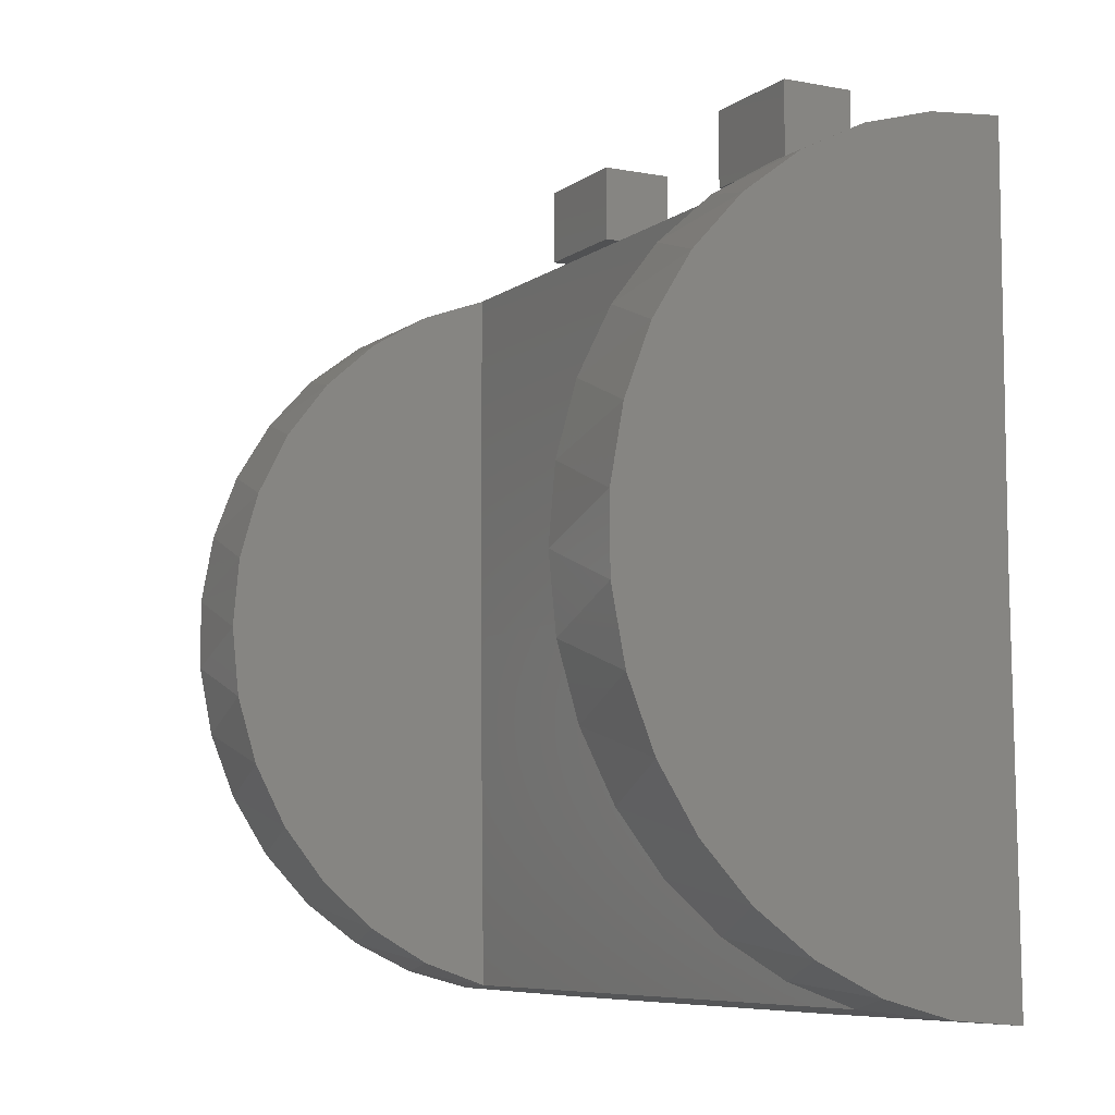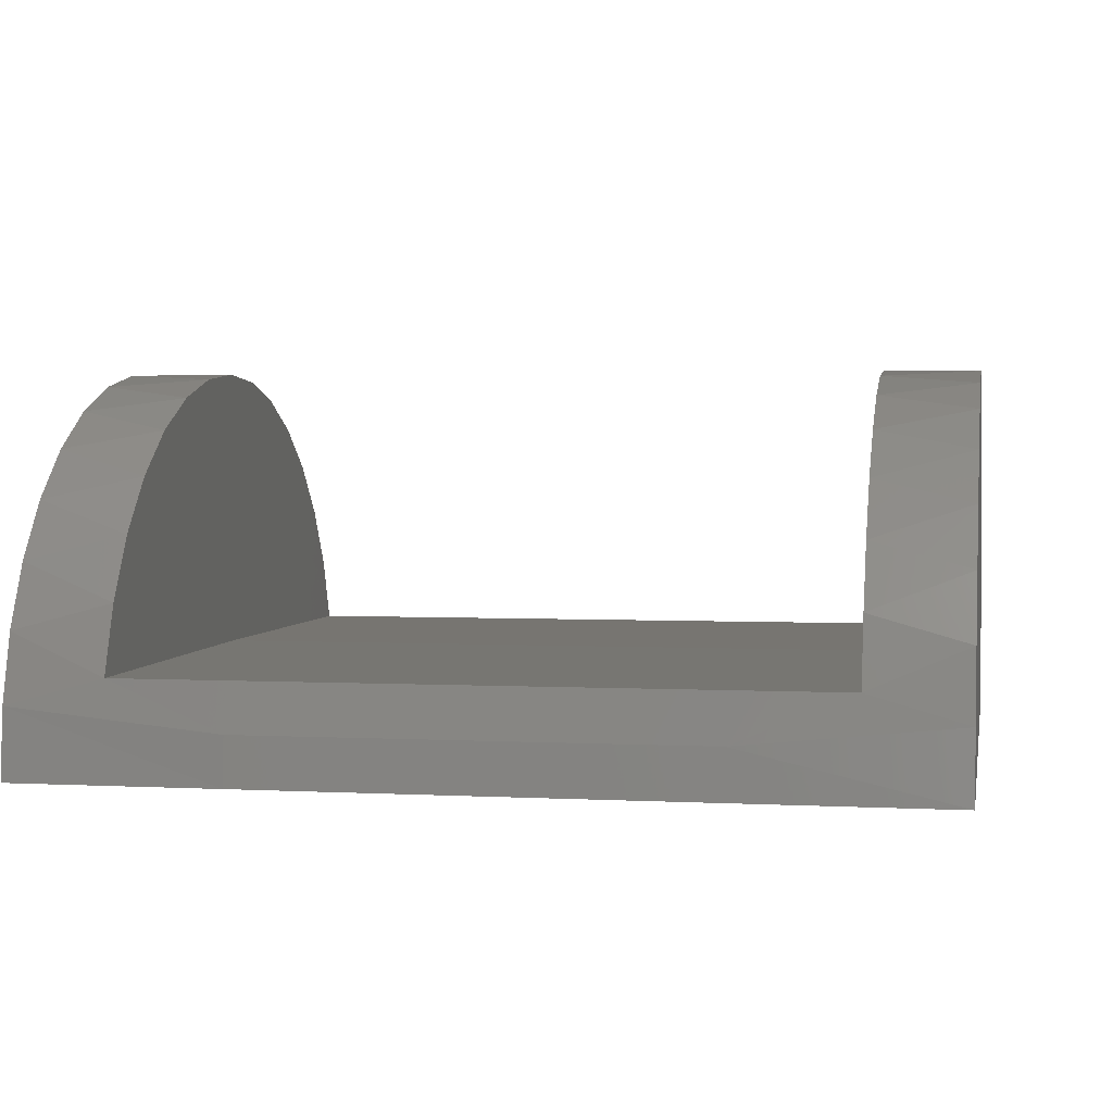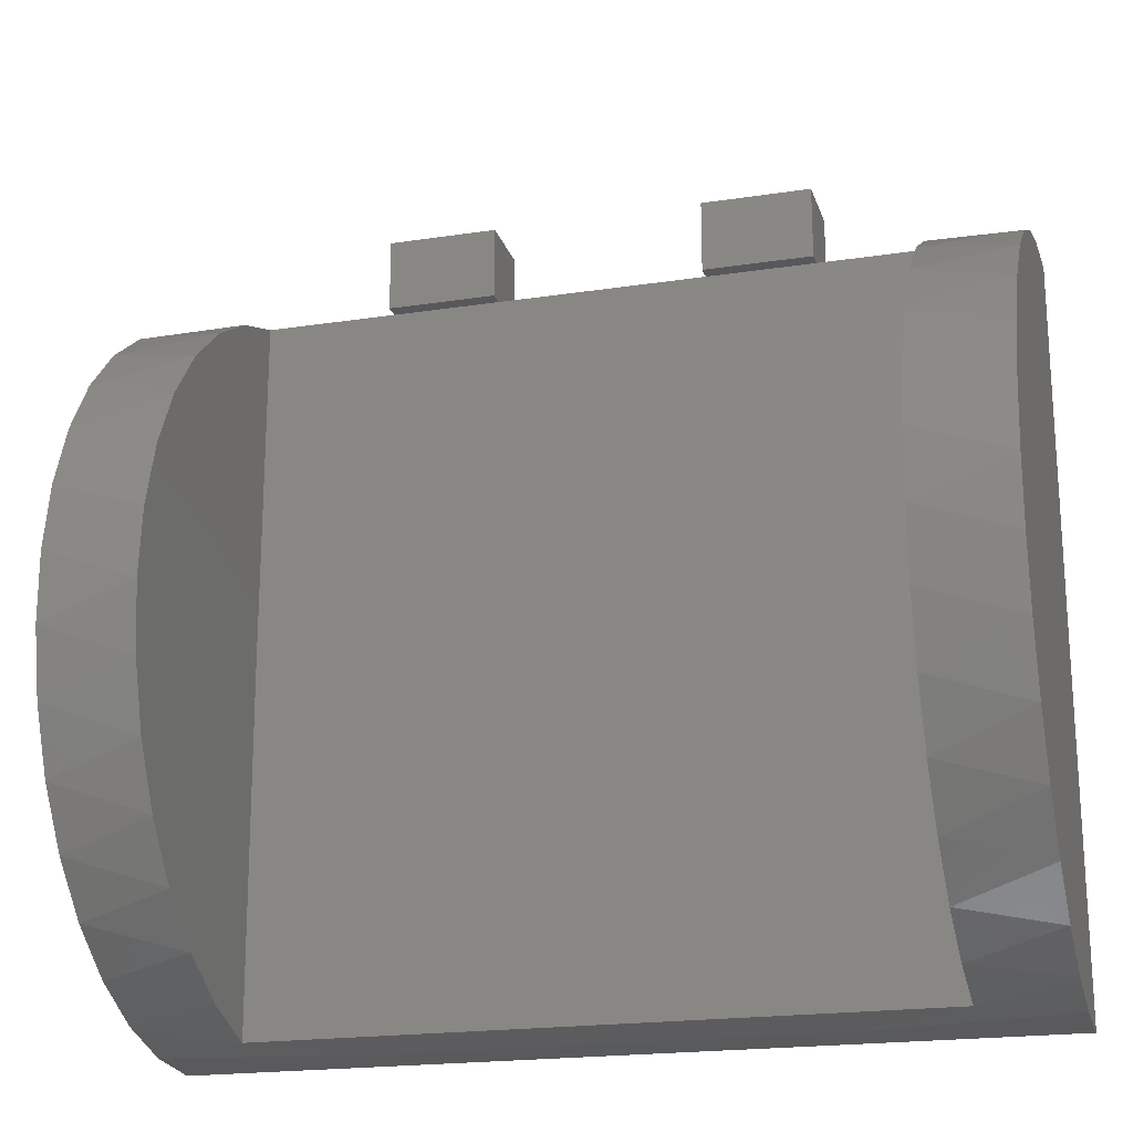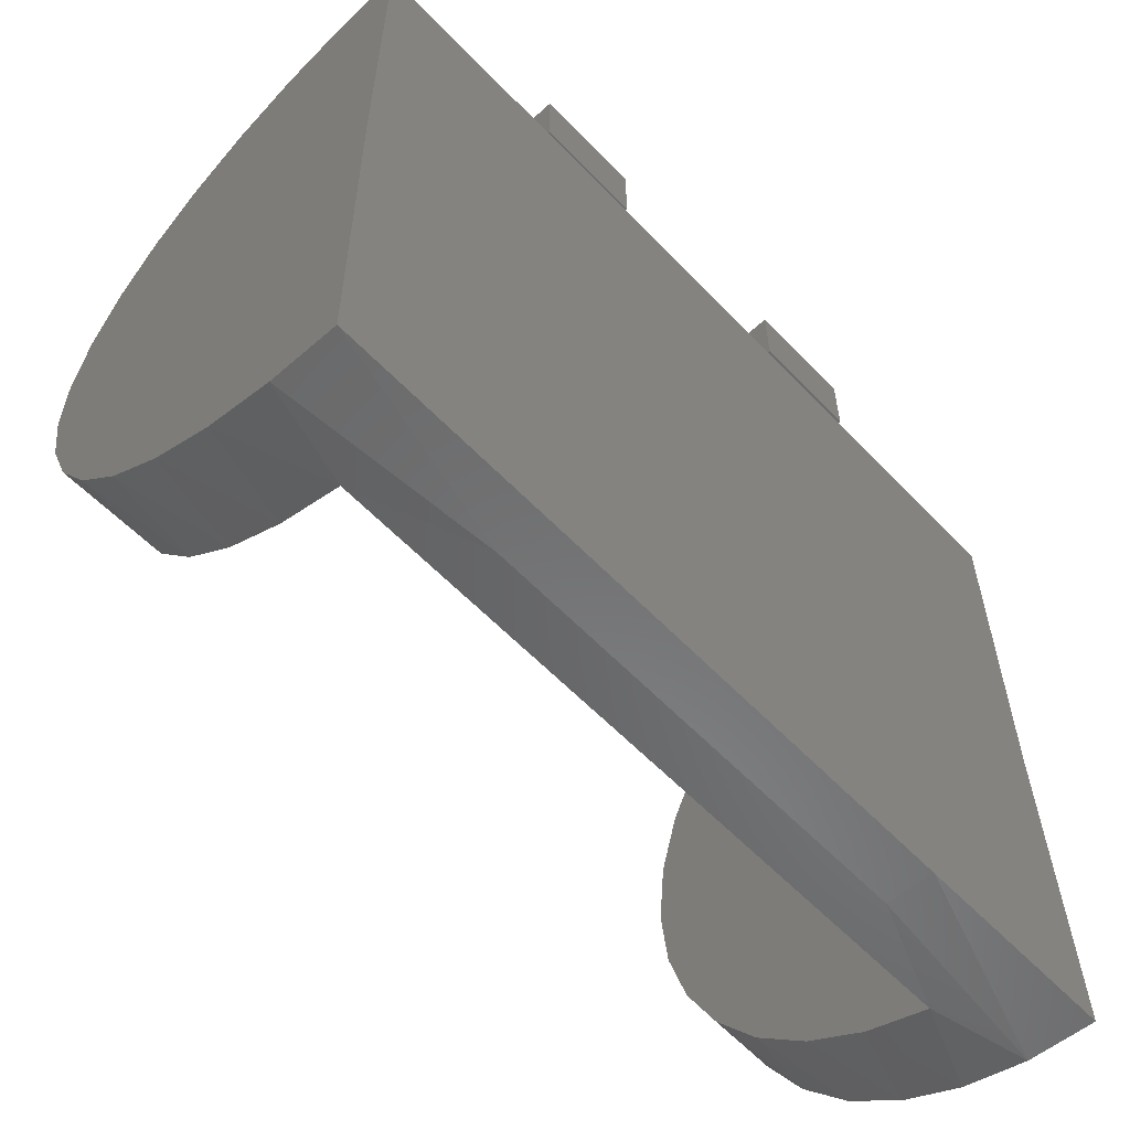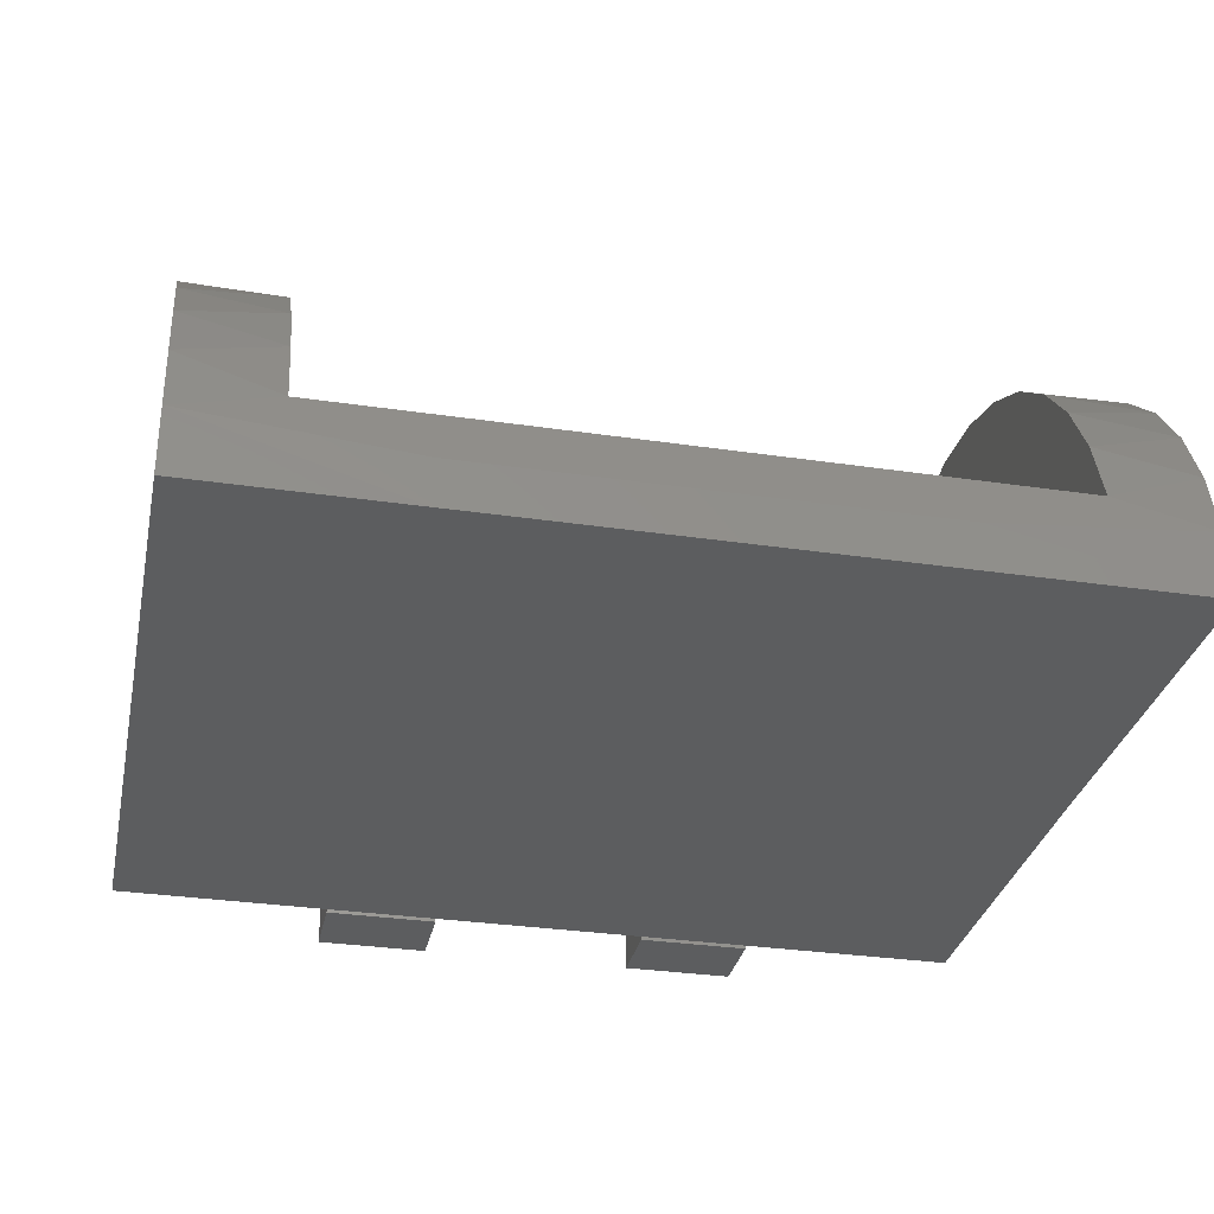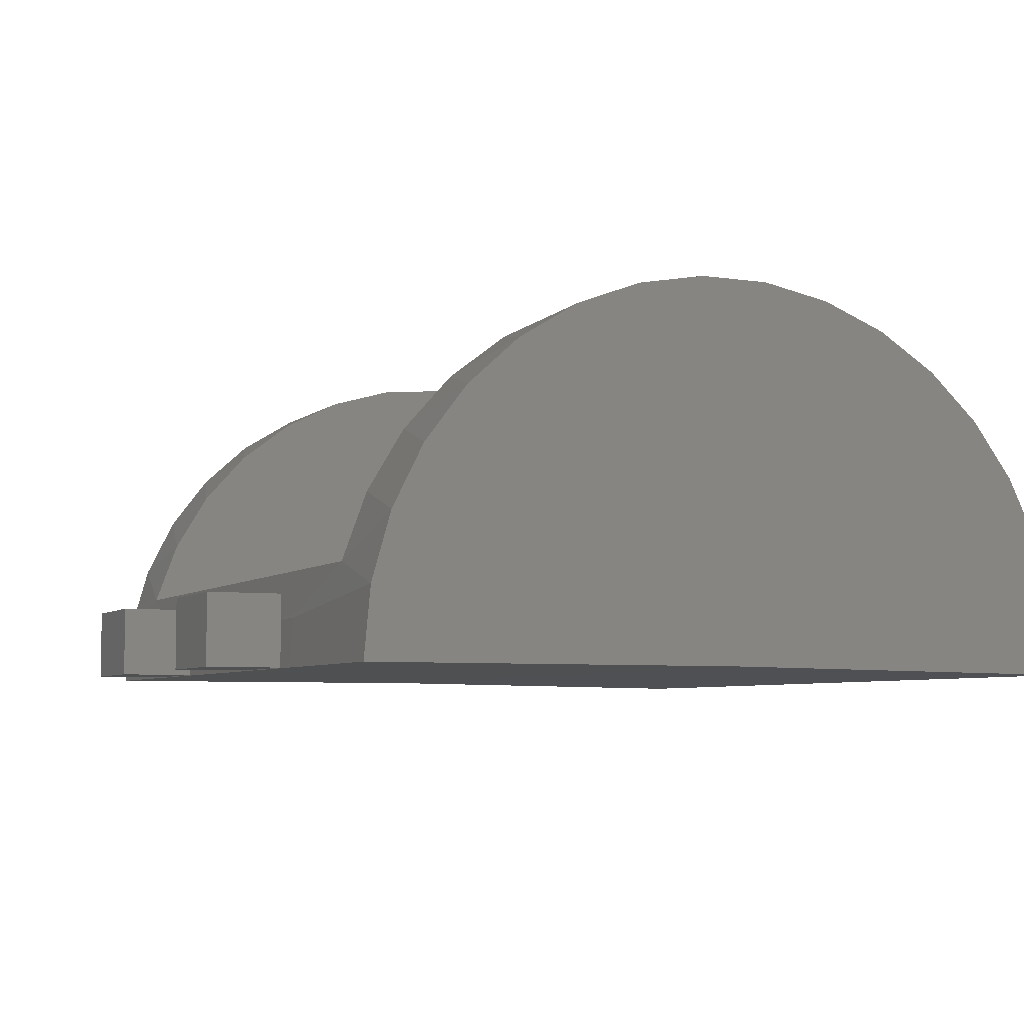
<metadata>
{"format":"stl","ext":"stl","renderer":"f3d","projection":"perspective","resolution":1024,"background":"white","views":[{"elev":-7.4,"azim":61.8,"up":"+Y"},{"elev":2.7,"azim":10.6,"up":"+Z"},{"elev":-20.1,"azim":15.6,"up":"+Y"},{"elev":-58.9,"azim":133.2,"up":"+Y"},{"elev":-31.7,"azim":-11.8,"up":"+Z"},{"elev":-5.7,"azim":-113.8,"up":"+Z"}]}
</metadata>
<code>
# stl→obj: 110 verts, 208 faces
v -0.2188 0.3203 0.07031
v -0.1094 0.3203 0.07031
v -0.2188 0.3928 0.07031
v -0.1094 0.3928 0.07031
v -0.2188 0.3203 0
v -0.2188 0.3928 0
v -0.1094 0.3203 0
v -0.1094 0.3928 0
v -0.5391 0.3203 0.07031
v -0.4297 0.3203 0.07031
v -0.5391 0.3928 0.07031
v -0.4297 0.3928 0.07031
v -0.5391 0.3203 0
v -0.5391 0.3928 0
v -0.4297 0.3203 0
v -0.4297 0.3928 0
v 0.007812 -0.3881 0.1546
v 0.1016 -0.3988 0.129
v 0.1016 -0.3691 0.1903
v 0.007812 -0.3533 0.2143
v 0.1016 -0.3286 0.245
v 0.007812 -0.3078 0.2664
v 0.1016 -0.2787 0.2913
v 0.007812 -0.2535 0.3091
v 0.1016 -0.2211 0.3277
v 0.007812 -0.192 0.3409
v 0.1016 -0.1578 0.3527
v 0.007812 -0.1258 0.3606
v 0.1016 -0.09098 0.3657
v 0.007812 -0.05695 0.3675
v 0.1016 -0.0229 0.3661
v 0.007812 0.01193 0.3614
v 0.1016 0.04409 0.354
v 0.007812 0.07845 0.3426
v 0.1016 0.1077 0.3297
v 0.007812 0.1403 0.3115
v 0.1016 0.1657 0.2941
v 0.007812 0.1952 0.2695
v 0.1016 0.2162 0.2484
v 0.007812 0.2412 0.2179
v 0.1016 0.2574 0.1942
v 0.007812 0.2768 0.1587
v 0.1016 0.2878 0.1333
v 0.007812 -0.4112 0.08936
v -0.1046 -0.4112 0.08936
v -0.1046 -0.4197 0.04277
v 0.1016 -0.4167 0.06334
v 0.007812 0.3007 0.09375
v 0.1016 0.3065 0.06779
v -0.1046 0.3098 0.04727
v -0.1046 0.3007 0.09375
v 0.1016 -0.4222 -0.004528
v -0.1046 -0.4222 -0.004528
v 0.1016 0.3128 0
v -0.1046 0.3128 0
v -0.2211 -0.4222 -0.004528
v -0.2211 -0.4197 0.04277
v -0.2211 -0.4112 0.08936
v -0.2211 0.3007 0.09375
v -0.2211 0.3098 0.04727
v -0.2211 0.3128 0
v -0.4273 -0.4222 -0.004528
v -0.4273 -0.4197 0.04277
v -0.4273 -0.4112 0.08936
v -0.4273 0.3007 0.09375
v -0.4273 0.3098 0.04727
v -0.4273 0.3128 0
v -0.5438 -0.4222 -0.004528
v -0.5438 -0.4197 0.04277
v -0.5438 -0.4112 0.08936
v -0.5438 0.3007 0.09375
v -0.5438 0.3098 0.04727
v -0.5438 0.3128 0
v -0.75 -0.3691 0.1903
v -0.75 -0.3988 0.129
v -0.6562 -0.3881 0.1546
v -0.6562 -0.3533 0.2143
v -0.75 -0.3286 0.245
v -0.6562 -0.3078 0.2664
v -0.75 -0.2787 0.2913
v -0.6562 -0.2535 0.3091
v -0.75 -0.2211 0.3277
v -0.6562 -0.192 0.3409
v -0.75 -0.1578 0.3527
v -0.6562 -0.1258 0.3606
v -0.75 -0.09098 0.3657
v -0.6562 -0.05695 0.3675
v -0.75 -0.0229 0.3661
v -0.6562 0.01193 0.3614
v -0.75 0.04409 0.354
v -0.6562 0.07845 0.3426
v -0.75 0.1077 0.3297
v -0.6562 0.1403 0.3115
v -0.75 0.1657 0.2941
v -0.6562 0.1952 0.2695
v -0.75 0.2162 0.2484
v -0.6562 0.2412 0.2179
v -0.75 0.2574 0.1942
v -0.6562 0.2768 0.1587
v -0.75 0.2878 0.1333
v -0.6562 0.3007 0.09375
v -0.75 0.3065 0.06779
v -0.6562 -0.4112 0.08936
v -0.75 -0.4167 0.06334
v -0.75 -0.4222 -0.004528
v -0.75 0.3128 0
v 0.007812 -0.05527 0.09375
v -0.6562 -0.05527 0.09375
v -0.75 -0.05469 0
v 0.1016 -0.05469 0
f 1 2 3
f 3 2 4
f 5 6 7
f 7 6 8
f 3 6 1
f 1 6 5
f 4 8 3
f 3 8 6
f 2 7 4
f 4 7 8
f 1 5 2
f 2 5 7
f 9 10 11
f 11 10 12
f 13 14 15
f 15 14 16
f 11 14 9
f 9 14 13
f 12 16 11
f 11 16 14
f 10 15 12
f 12 15 16
f 9 13 10
f 10 13 15
f 17 18 19
f 17 19 20
f 20 19 21
f 20 21 22
f 22 21 23
f 22 23 24
f 24 23 25
f 24 25 26
f 26 25 27
f 26 27 28
f 28 27 29
f 28 29 30
f 30 29 31
f 30 31 32
f 31 33 32
f 34 32 33
f 33 35 34
f 36 34 35
f 35 37 36
f 38 36 37
f 37 39 38
f 40 38 39
f 39 41 40
f 42 40 41
f 41 43 42
f 44 45 46
f 44 46 47
f 44 47 18
f 44 18 17
f 48 42 43
f 48 43 49
f 48 49 50
f 48 50 51
f 47 46 52
f 52 46 53
f 54 55 49
f 49 55 50
f 56 53 57
f 57 53 46
f 57 46 58
f 58 46 45
f 59 51 60
f 60 51 50
f 60 50 61
f 61 50 55
f 62 56 63
f 63 56 57
f 63 57 64
f 64 57 58
f 65 59 66
f 66 59 60
f 66 60 67
f 67 60 61
f 68 62 69
f 69 62 63
f 69 63 70
f 70 63 64
f 71 65 72
f 72 65 66
f 72 66 73
f 73 66 67
f 74 75 76
f 76 77 74
f 78 74 77
f 77 79 78
f 80 78 79
f 79 81 80
f 82 80 81
f 81 83 82
f 84 82 83
f 83 85 84
f 86 84 85
f 85 87 86
f 88 86 87
f 87 89 88
f 88 89 90
f 90 89 91
f 90 91 92
f 92 91 93
f 92 93 94
f 94 93 95
f 94 95 96
f 96 95 97
f 96 97 98
f 98 97 99
f 98 99 100
f 101 71 72
f 101 72 102
f 101 102 100
f 101 100 99
f 103 76 75
f 103 75 104
f 103 104 69
f 103 69 70
f 69 104 68
f 68 104 105
f 72 73 102
f 102 73 106
f 107 44 17
f 107 17 20
f 107 20 22
f 107 22 24
f 107 24 26
f 107 26 28
f 107 28 30
f 107 30 32
f 107 32 34
f 107 34 36
f 107 36 38
f 107 38 40
f 107 40 42
f 107 42 48
f 108 101 99
f 108 99 97
f 108 97 95
f 108 95 93
f 108 93 91
f 108 91 89
f 108 89 87
f 108 87 85
f 108 85 83
f 108 83 81
f 108 81 79
f 108 79 77
f 108 77 76
f 108 76 103
f 108 107 48
f 108 48 51
f 108 51 59
f 108 59 65
f 108 65 71
f 108 71 101
f 108 103 70
f 108 70 64
f 108 64 58
f 108 58 45
f 108 45 44
f 108 44 107
f 109 110 52
f 109 52 53
f 109 53 56
f 109 56 62
f 109 62 68
f 109 68 105
f 109 106 73
f 109 73 67
f 109 67 61
f 109 61 55
f 109 55 54
f 109 54 110
f 86 88 90
f 104 75 100
f 104 100 102
f 104 102 106
f 104 106 109
f 104 109 105
f 86 90 84
f 84 90 92
f 84 92 82
f 82 92 94
f 82 94 80
f 80 94 96
f 80 96 78
f 78 96 98
f 78 98 74
f 74 98 100
f 74 100 75
f 33 31 29
f 47 52 110
f 47 110 54
f 47 54 49
f 47 49 43
f 47 43 18
f 18 43 19
f 19 43 41
f 19 41 21
f 21 41 39
f 21 39 23
f 23 39 37
f 23 37 25
f 25 37 35
f 25 35 27
f 27 35 33
f 27 33 29

</code>
